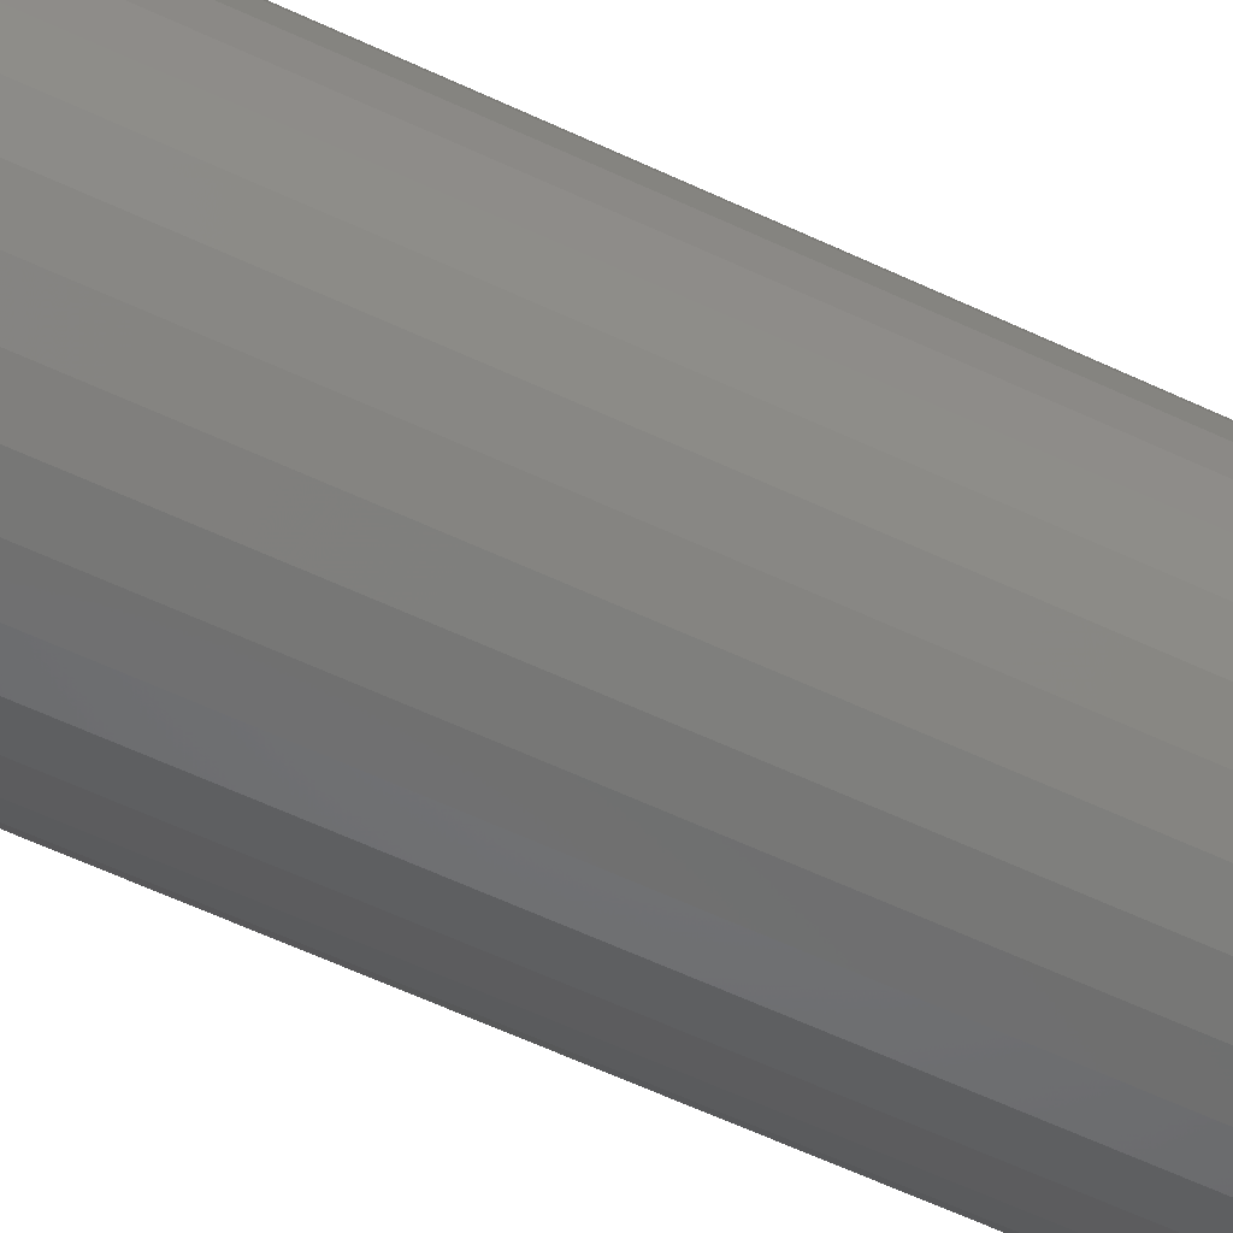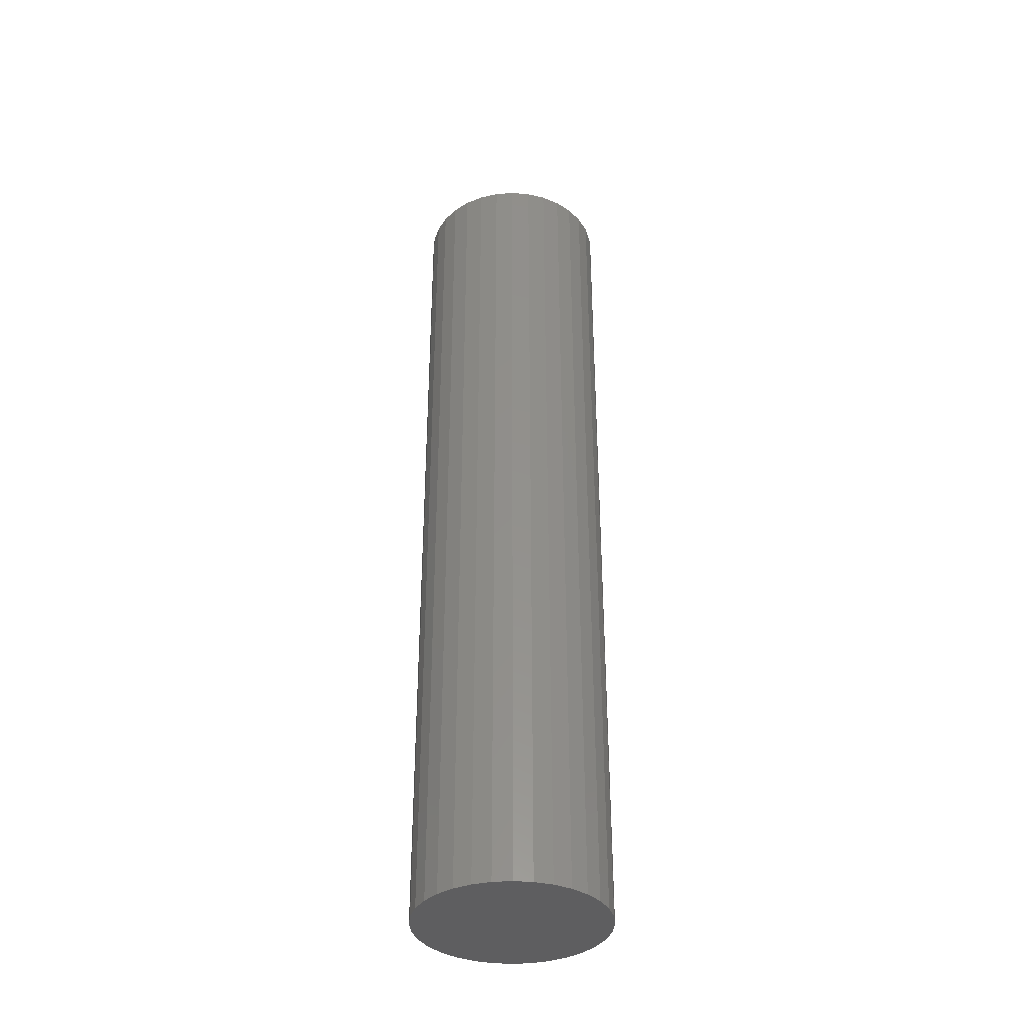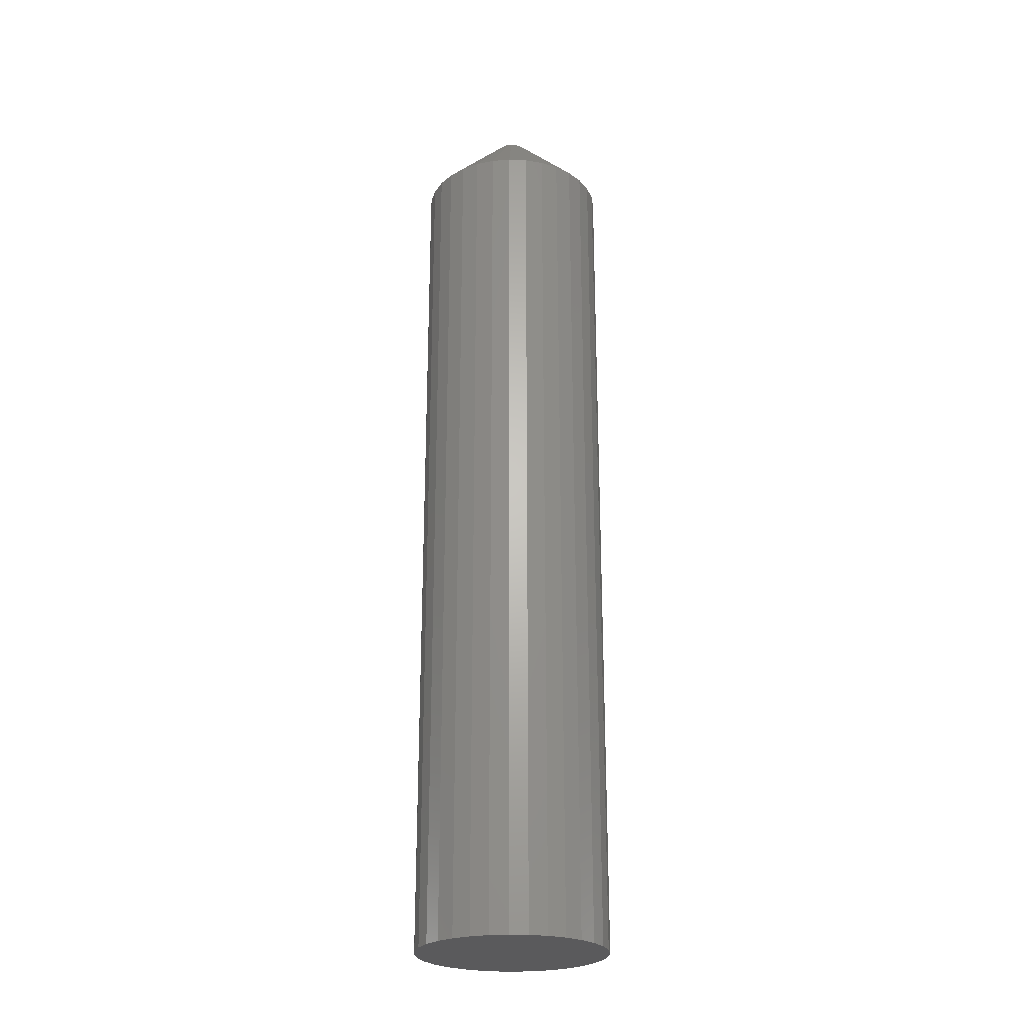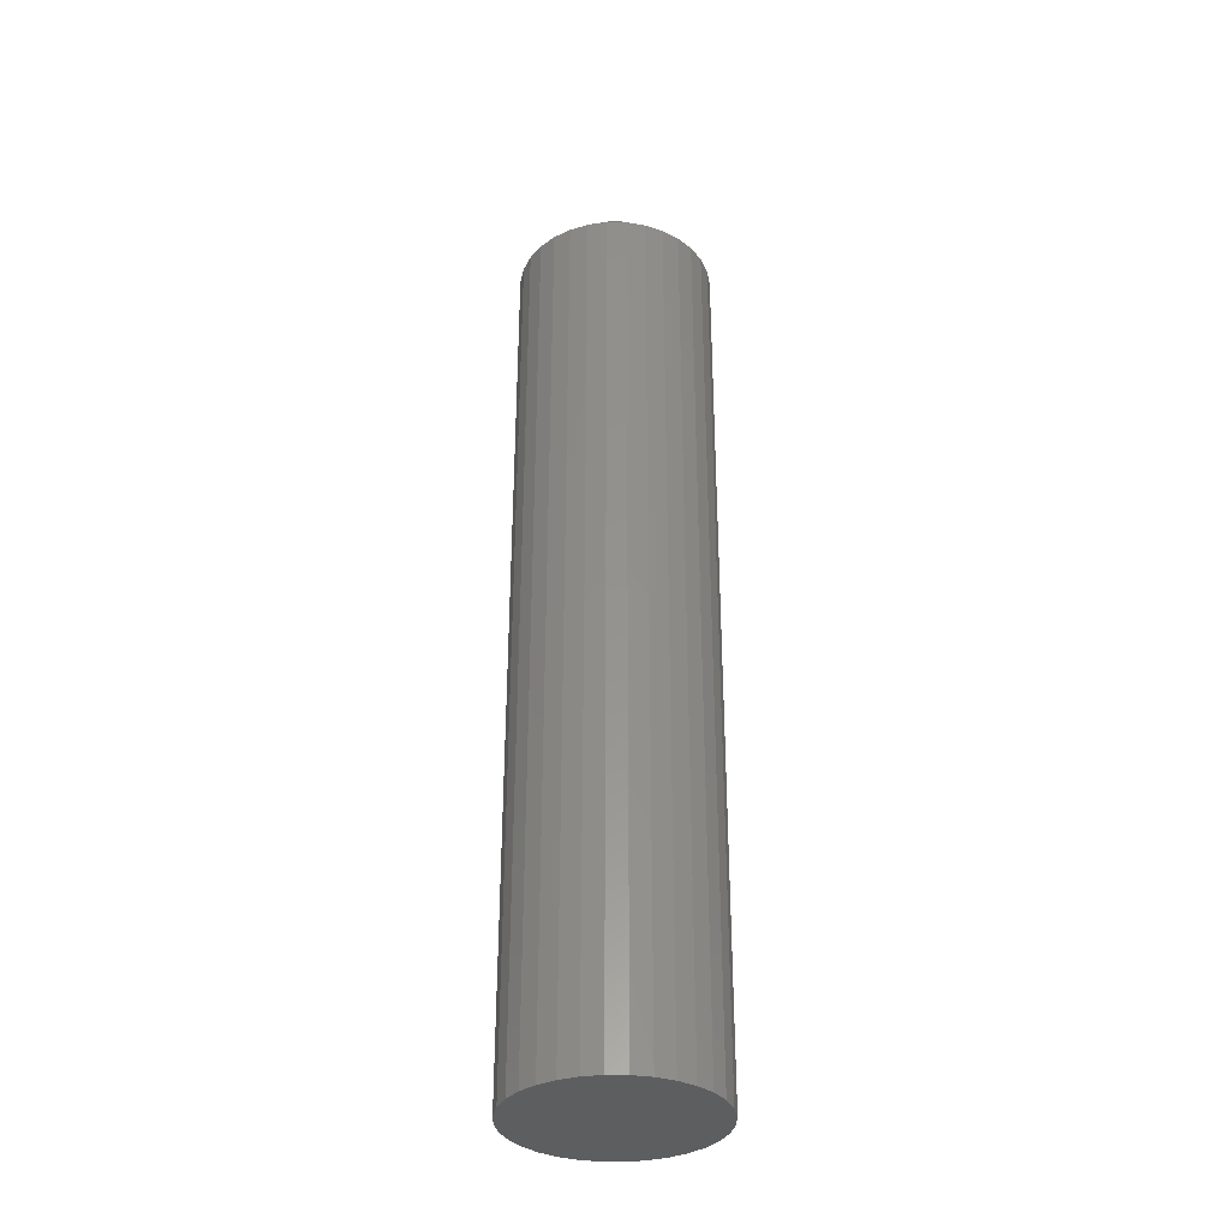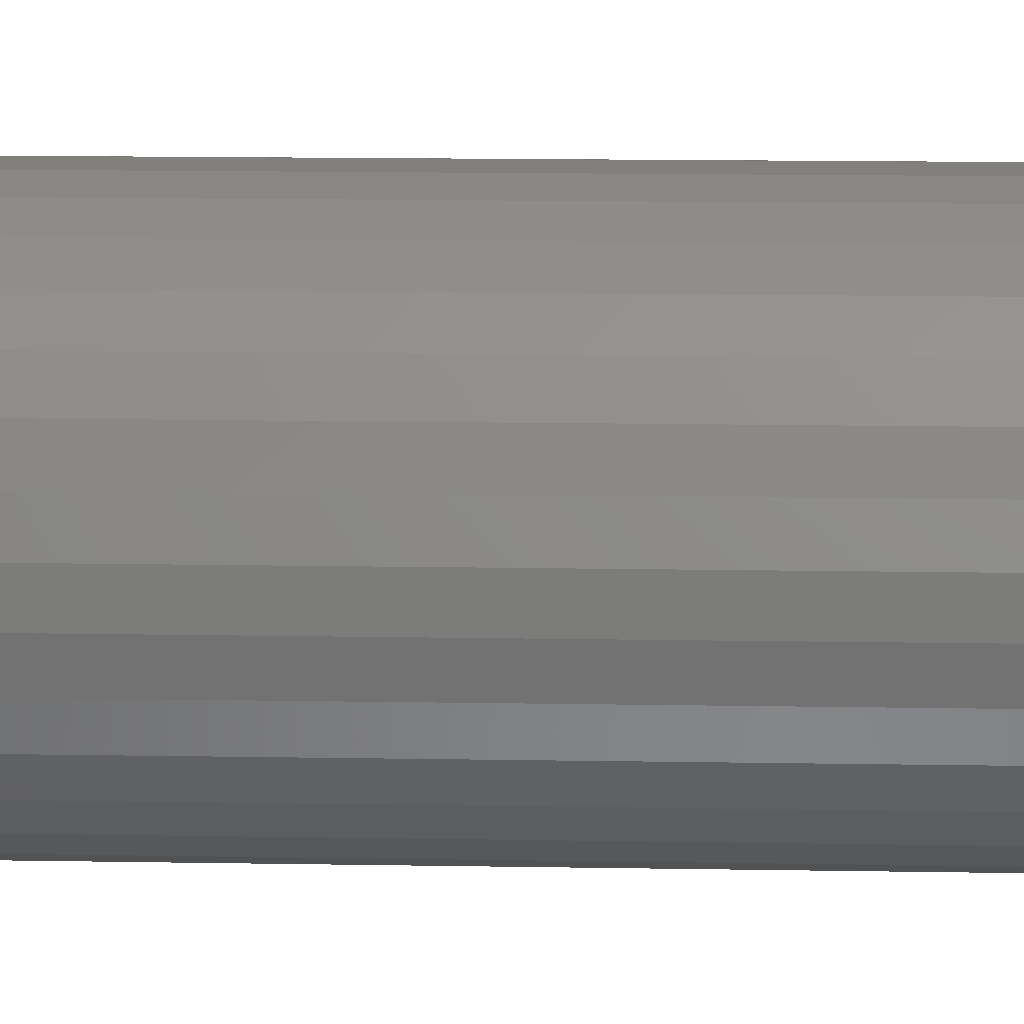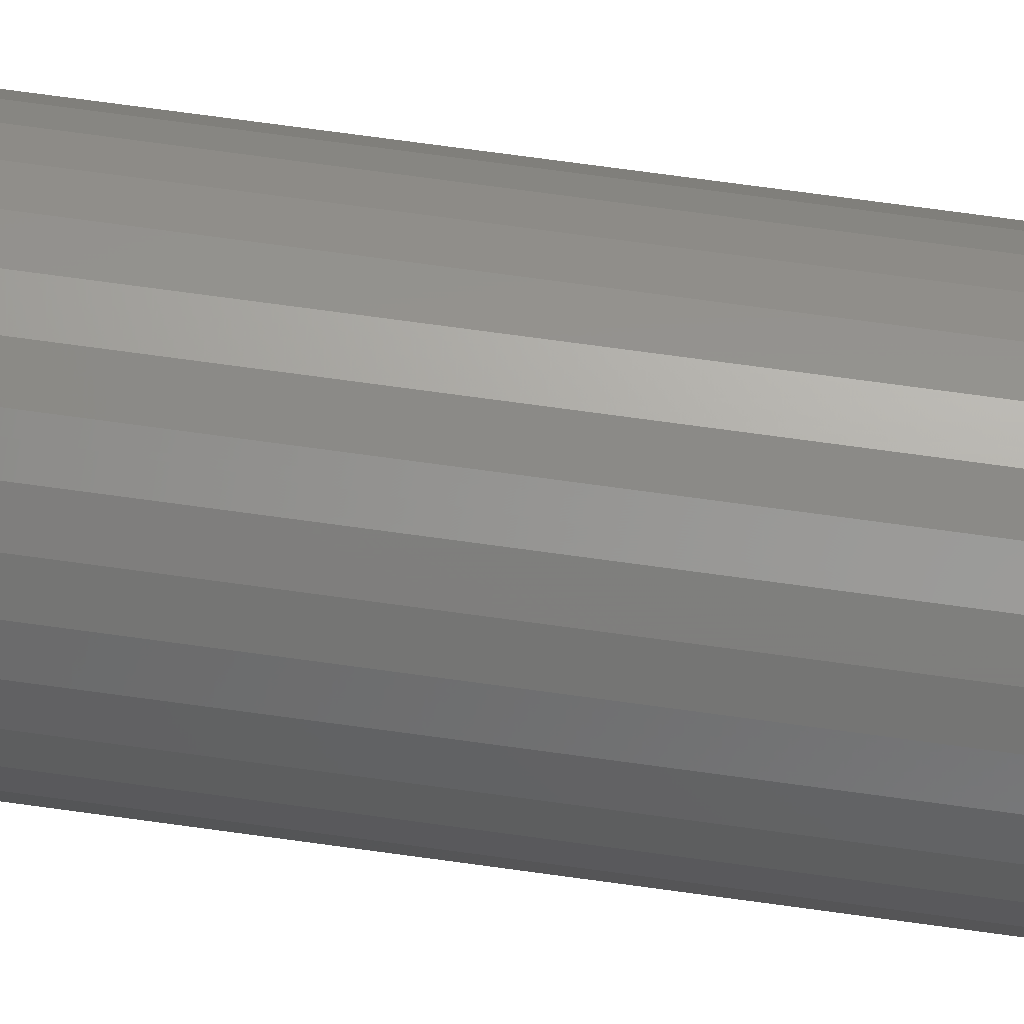
<metadata>
{"format":"stl","ext":"stl","renderer":"f3d","projection":"perspective","resolution":1024,"background":"white","views":[{"elev":-54.5,"azim":62.8,"up":"+Y"},{"elev":-36.2,"azim":89.7,"up":"+Z"},{"elev":-24.7,"azim":159.4,"up":"+Z"},{"elev":-33.7,"azim":-29.0,"up":"+Z"},{"elev":8.6,"azim":-86.4,"up":"+Y"},{"elev":72.8,"azim":-82.2,"up":"+Y"}]}
</metadata>
<code>
# stl→obj: 96 verts, 188 faces
v -0.01226 0.009304 0.75
v -0.0139 0.00731 0.75
v 0.006344 0.009304 0.75
v 0.00798 0.00731 0.75
v -0.01512 0.005035 0.75
v 0.009196 0.005035 0.75
v 0.009196 -0.005035 0.75
v -0.0139 -0.00731 0.75
v 0.00798 -0.00731 0.75
v -0.01226 -0.009304 0.75
v 0.006344 -0.009304 0.75
v -0.01027 -0.01094 0.75
v 0.00435 -0.01094 0.75
v -0.007996 -0.01216 0.75
v -0.005528 -0.01291 0.75
v 0.002075 -0.01216 0.75
v -0.002961 -0.01316 0.75
v -0.0003935 -0.01291 0.75
v 0.00435 0.01094 0.75
v 0.002075 0.01216 0.75
v -0.0003935 0.01291 0.75
v -0.002961 0.01316 0.75
v -0.005528 0.01291 0.75
v -0.007996 0.01216 0.75
v -0.01027 0.01094 0.75
v 0.009945 0.002567 0.75
v -0.01587 0.002567 0.75
v 0.0102 -5.466e-18 0.75
v -0.01612 -1.232e-17 0.75
v 0.009945 -0.002567 0.75
v -0.01587 -0.002567 0.75
v -0.01512 -0.005035 0.75
v 0.0727 0 0
v 0.0727 -8.573e-17 0.6875
v 0.07124 -0.01476 0
v 0.07124 -0.01476 0.6875
v 0.06694 -0.02895 0
v 0.06694 -0.02895 0.6875
v 0.05995 -0.04203 0
v 0.05995 -0.04203 0.6875
v 0.05054 -0.0535 0
v 0.05054 -0.0535 0.6875
v 0.03907 -0.06291 0
v 0.03907 -0.06291 0.6875
v 0.02599 -0.0699 0
v 0.02599 -0.0699 0.6875
v 0.0118 -0.0742 0
v 0.0118 -0.0742 0.6875
v -0.002961 -0.07566 0
v -0.002961 -0.07566 0.6875
v -0.01772 -0.0742 0
v -0.01772 -0.0742 0.6875
v -0.03191 -0.0699 0
v -0.03191 -0.0699 0.6875
v -0.04499 -0.06291 0
v -0.04499 -0.06291 0.6875
v -0.05646 -0.0535 0
v -0.05646 -0.0535 0.6875
v -0.06587 -0.04203 0
v -0.06587 -0.04203 0.6875
v -0.07286 -0.02895 0
v -0.07286 -0.02895 0.6875
v -0.07716 -0.01476 0
v -0.07716 -0.01476 0.6875
v -0.07862 9.265e-18 0
v -0.07862 9.265e-18 0.6875
v -0.07716 0.01476 0
v -0.07716 0.01476 0.6875
v -0.07286 0.02895 0
v -0.07286 0.02895 0.6875
v -0.06587 0.04203 0
v -0.06587 0.04203 0.6875
v -0.05646 0.0535 0
v -0.05646 0.0535 0.6875
v -0.04499 0.06291 0
v -0.04499 0.06291 0.6875
v -0.03191 0.0699 0
v -0.03191 0.0699 0.6875
v -0.01772 0.0742 0
v -0.01772 0.0742 0.6875
v -0.002961 0.07566 0
v -0.002961 0.07566 0.6875
v 0.0118 0.0742 0
v 0.0118 0.0742 0.6875
v 0.02599 0.0699 0
v 0.02599 0.0699 0.6875
v 0.03907 0.06291 0
v 0.03907 0.06291 0.6875
v 0.05054 0.0535 0
v 0.05054 0.0535 0.6875
v 0.05995 0.04203 0
v 0.05995 0.04203 0.6875
v 0.06694 0.02895 0
v 0.06694 0.02895 0.6875
v 0.07124 0.01476 0
v 0.07124 0.01476 0.6875
f 1 2 3
f 3 2 4
f 4 2 5
f 4 5 6
f 7 8 9
f 9 8 10
f 9 10 11
f 10 12 11
f 11 12 13
f 12 14 13
f 13 14 15
f 13 15 16
f 15 17 16
f 16 17 18
f 19 20 21
f 19 21 22
f 19 22 23
f 19 23 24
f 19 24 25
f 19 25 1
f 19 1 3
f 6 5 26
f 26 5 27
f 26 27 28
f 28 27 29
f 28 29 30
f 30 29 31
f 30 31 7
f 7 31 32
f 7 32 8
f 33 34 35
f 35 34 36
f 35 36 37
f 37 36 38
f 37 38 39
f 39 38 40
f 39 40 41
f 41 40 42
f 41 42 43
f 43 42 44
f 43 44 45
f 45 44 46
f 45 46 47
f 47 46 48
f 47 48 49
f 49 48 50
f 49 50 51
f 51 50 52
f 51 52 53
f 53 52 54
f 53 54 55
f 55 54 56
f 55 56 57
f 57 56 58
f 57 58 59
f 59 58 60
f 59 60 61
f 61 60 62
f 61 62 63
f 63 62 64
f 63 64 65
f 65 64 66
f 65 66 67
f 67 66 68
f 67 68 69
f 69 68 70
f 69 70 71
f 71 70 72
f 71 72 73
f 73 72 74
f 73 74 75
f 75 74 76
f 75 76 77
f 77 76 78
f 77 78 79
f 79 78 80
f 79 80 81
f 81 80 82
f 81 82 83
f 83 82 84
f 83 84 85
f 85 84 86
f 85 86 87
f 87 86 88
f 87 88 89
f 89 88 90
f 89 90 91
f 91 90 92
f 91 92 93
f 93 92 94
f 93 94 95
f 95 94 96
f 95 96 33
f 33 96 34
f 29 27 66
f 27 68 66
f 34 96 28
f 96 26 28
f 96 94 6
f 26 96 6
f 92 90 4
f 4 94 92
f 6 94 4
f 88 86 20
f 19 88 20
f 19 3 88
f 84 82 21
f 21 86 84
f 20 86 21
f 80 78 24
f 23 80 24
f 23 22 80
f 76 74 25
f 25 78 76
f 24 78 25
f 72 70 5
f 2 72 5
f 2 1 72
f 27 70 68
f 5 70 27
f 3 4 90
f 90 88 3
f 22 21 82
f 82 80 22
f 1 25 74
f 74 72 1
f 28 30 34
f 30 36 34
f 66 64 29
f 64 31 29
f 64 62 32
f 31 64 32
f 60 58 8
f 8 62 60
f 32 62 8
f 56 54 14
f 12 56 14
f 12 10 56
f 52 50 15
f 15 54 52
f 14 54 15
f 48 46 16
f 18 48 16
f 18 17 48
f 44 42 13
f 13 46 44
f 16 46 13
f 40 38 7
f 9 40 7
f 9 11 40
f 30 38 36
f 7 38 30
f 10 8 58
f 58 56 10
f 17 15 50
f 50 48 17
f 11 13 42
f 42 40 11
f 81 83 79
f 77 79 83
f 85 77 83
f 75 77 85
f 87 75 85
f 73 75 87
f 89 73 87
f 43 55 41
f 53 55 43
f 45 53 43
f 51 53 45
f 47 51 45
f 49 51 47
f 55 57 41
f 41 57 59
f 41 59 39
f 39 59 61
f 39 61 37
f 37 61 63
f 37 63 35
f 35 63 65
f 35 65 33
f 33 65 67
f 33 67 95
f 95 67 69
f 95 69 93
f 93 69 71
f 93 71 91
f 91 71 73
f 91 73 89

</code>
